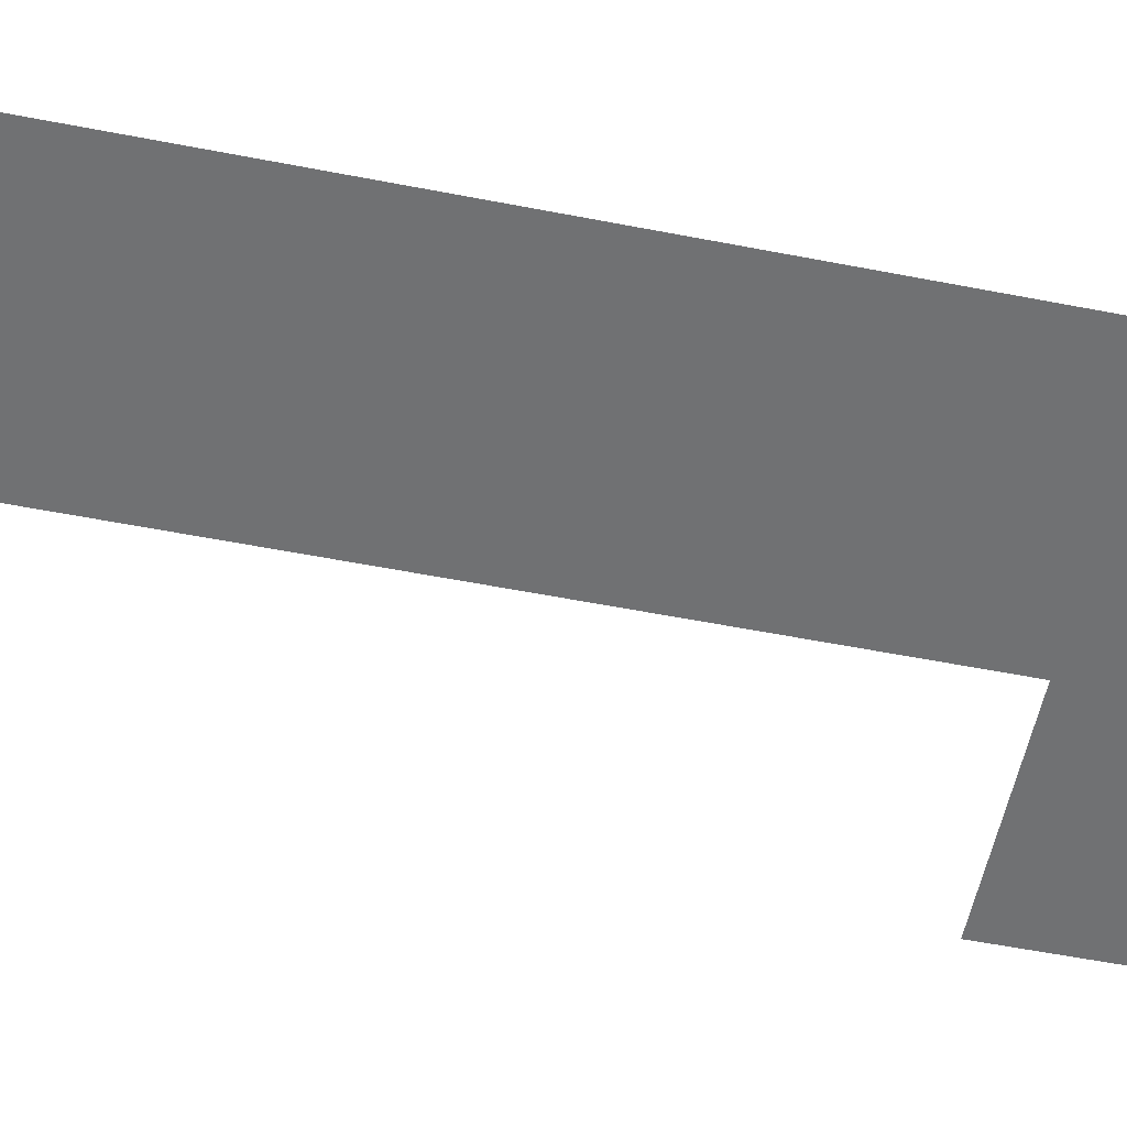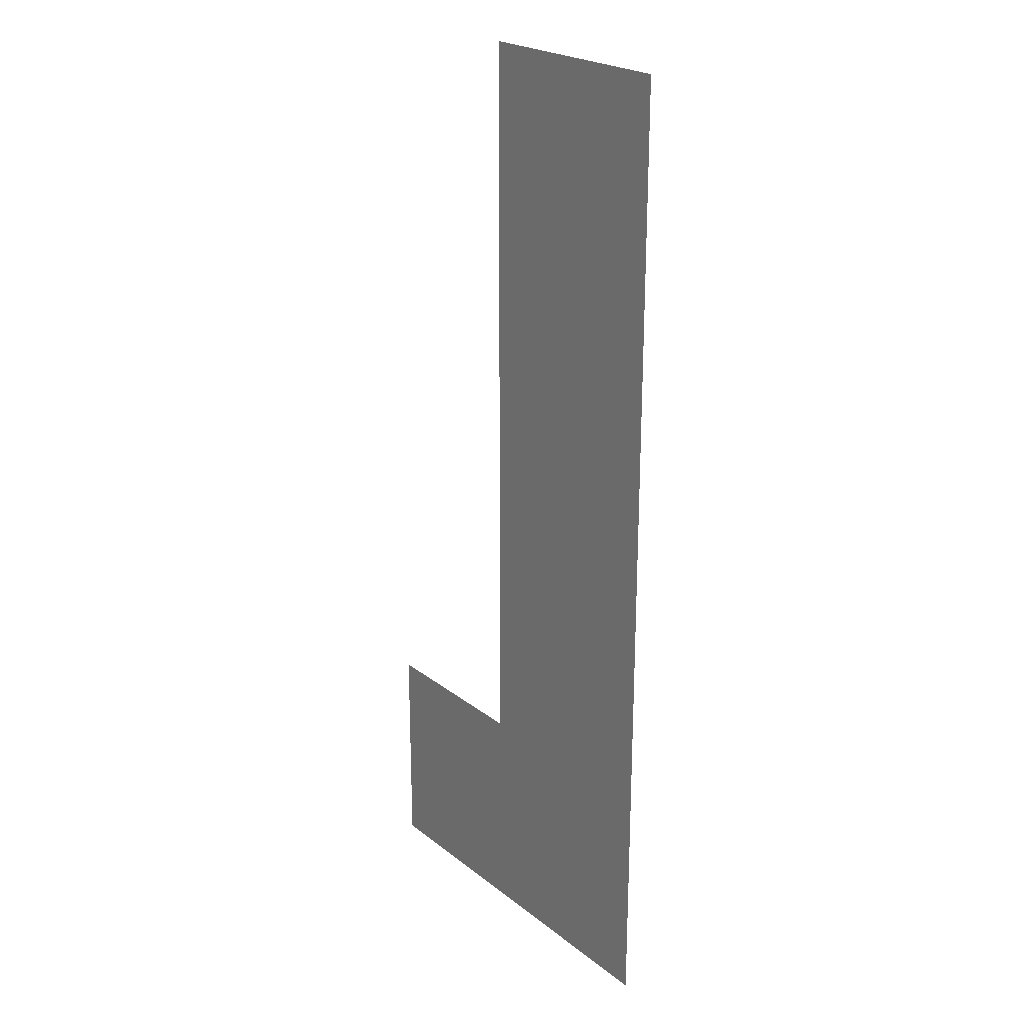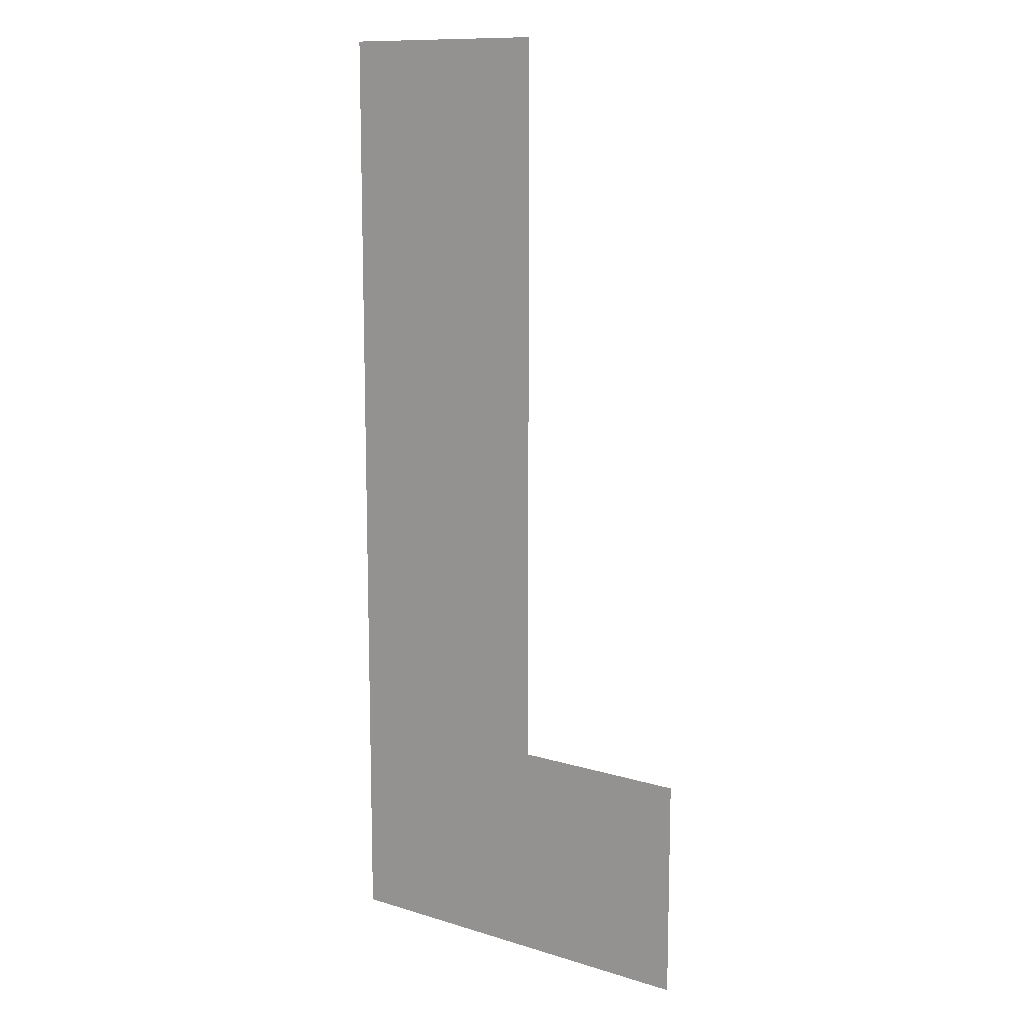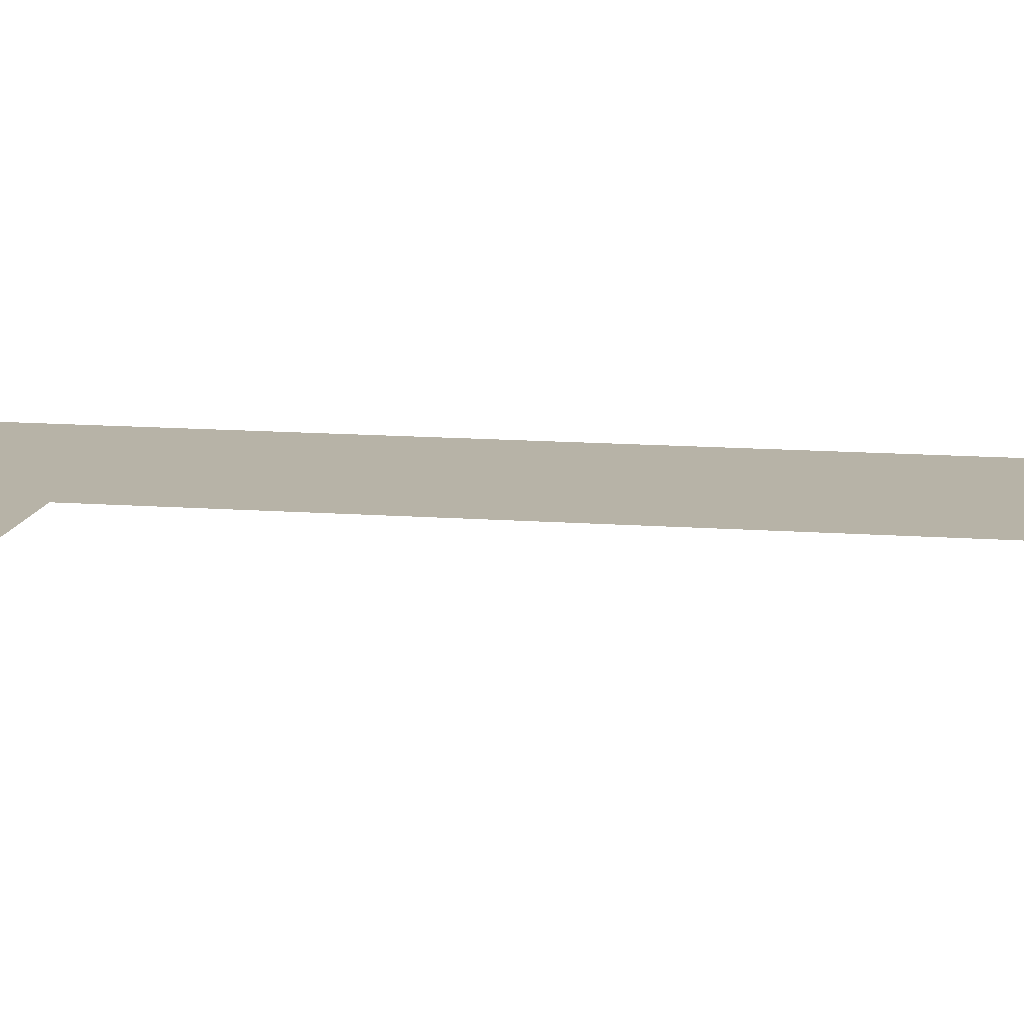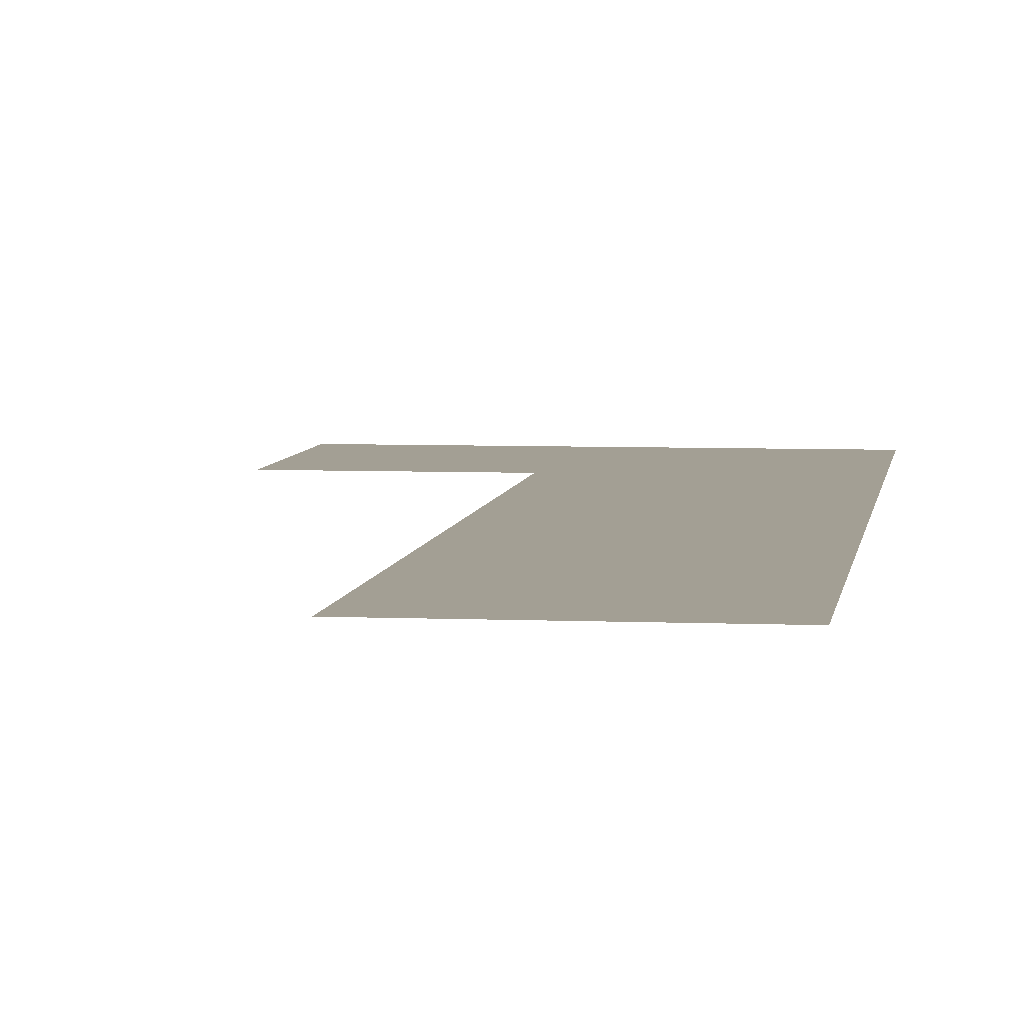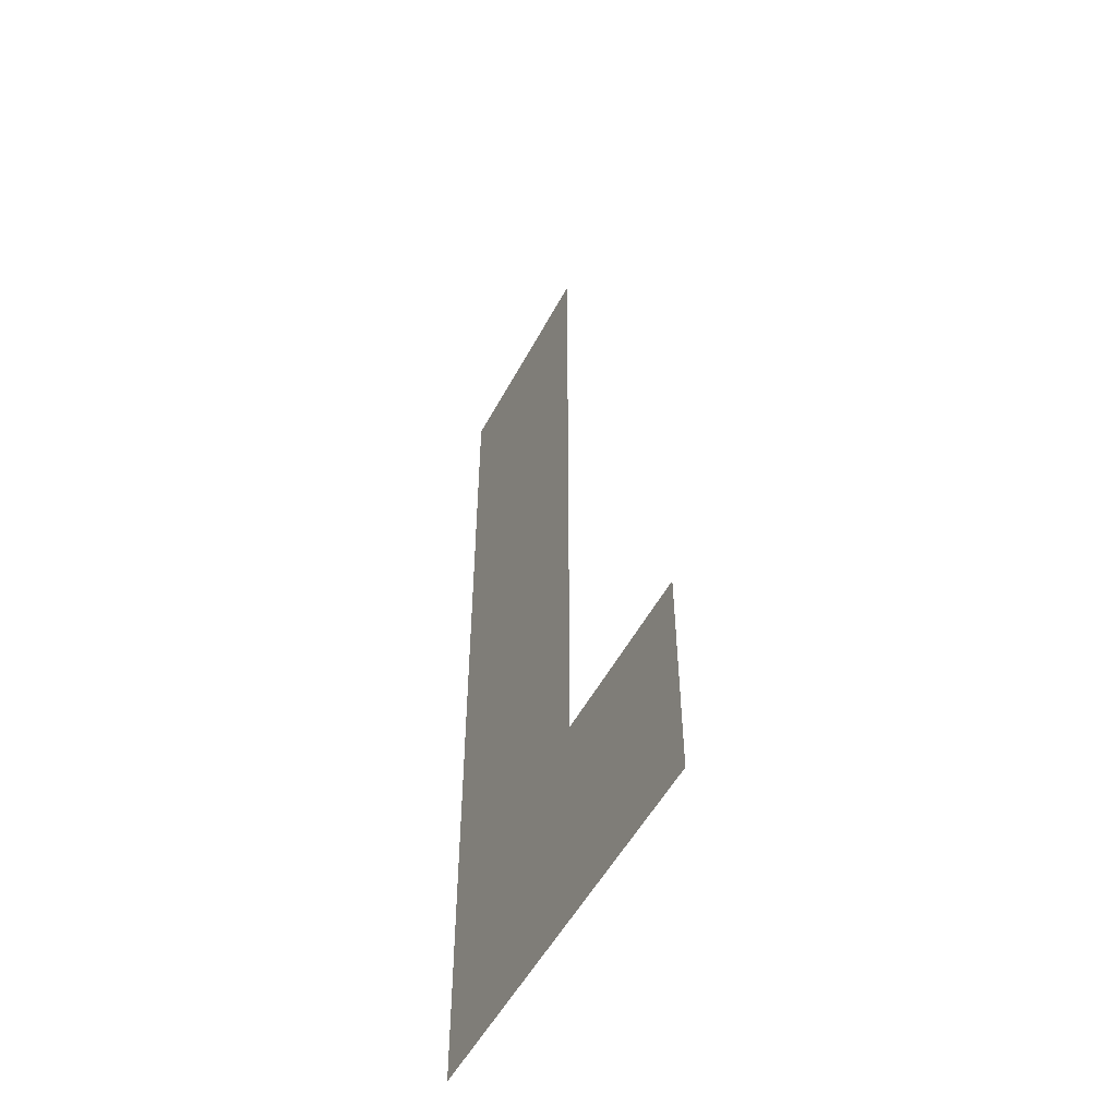
<metadata>
{"format":"obj","ext":"obj","renderer":"f3d","projection":"perspective","resolution":1024,"background":"white","views":[{"elev":-55.2,"azim":78.3,"up":"+Y"},{"elev":23.0,"azim":52.5,"up":"+Z"},{"elev":11.8,"azim":-143.8,"up":"+Z"},{"elev":12.6,"azim":-79.9,"up":"+Y"},{"elev":5.4,"azim":7.7,"up":"+Y"},{"elev":-52.7,"azim":-117.5,"up":"+Z"}]}
</metadata>
<code>
o 1_1.002
v 0.5789 -0 -0
v 0.2589 -0 -0
v 0.2589 0 -1.08
v -4e-06 0 -1.4
v 0.5789 0 -1.4
v -4e-06 0 -1.08
f 4 3 5
f 4 6 3
f 1 3 2
f 1 5 3

</code>
